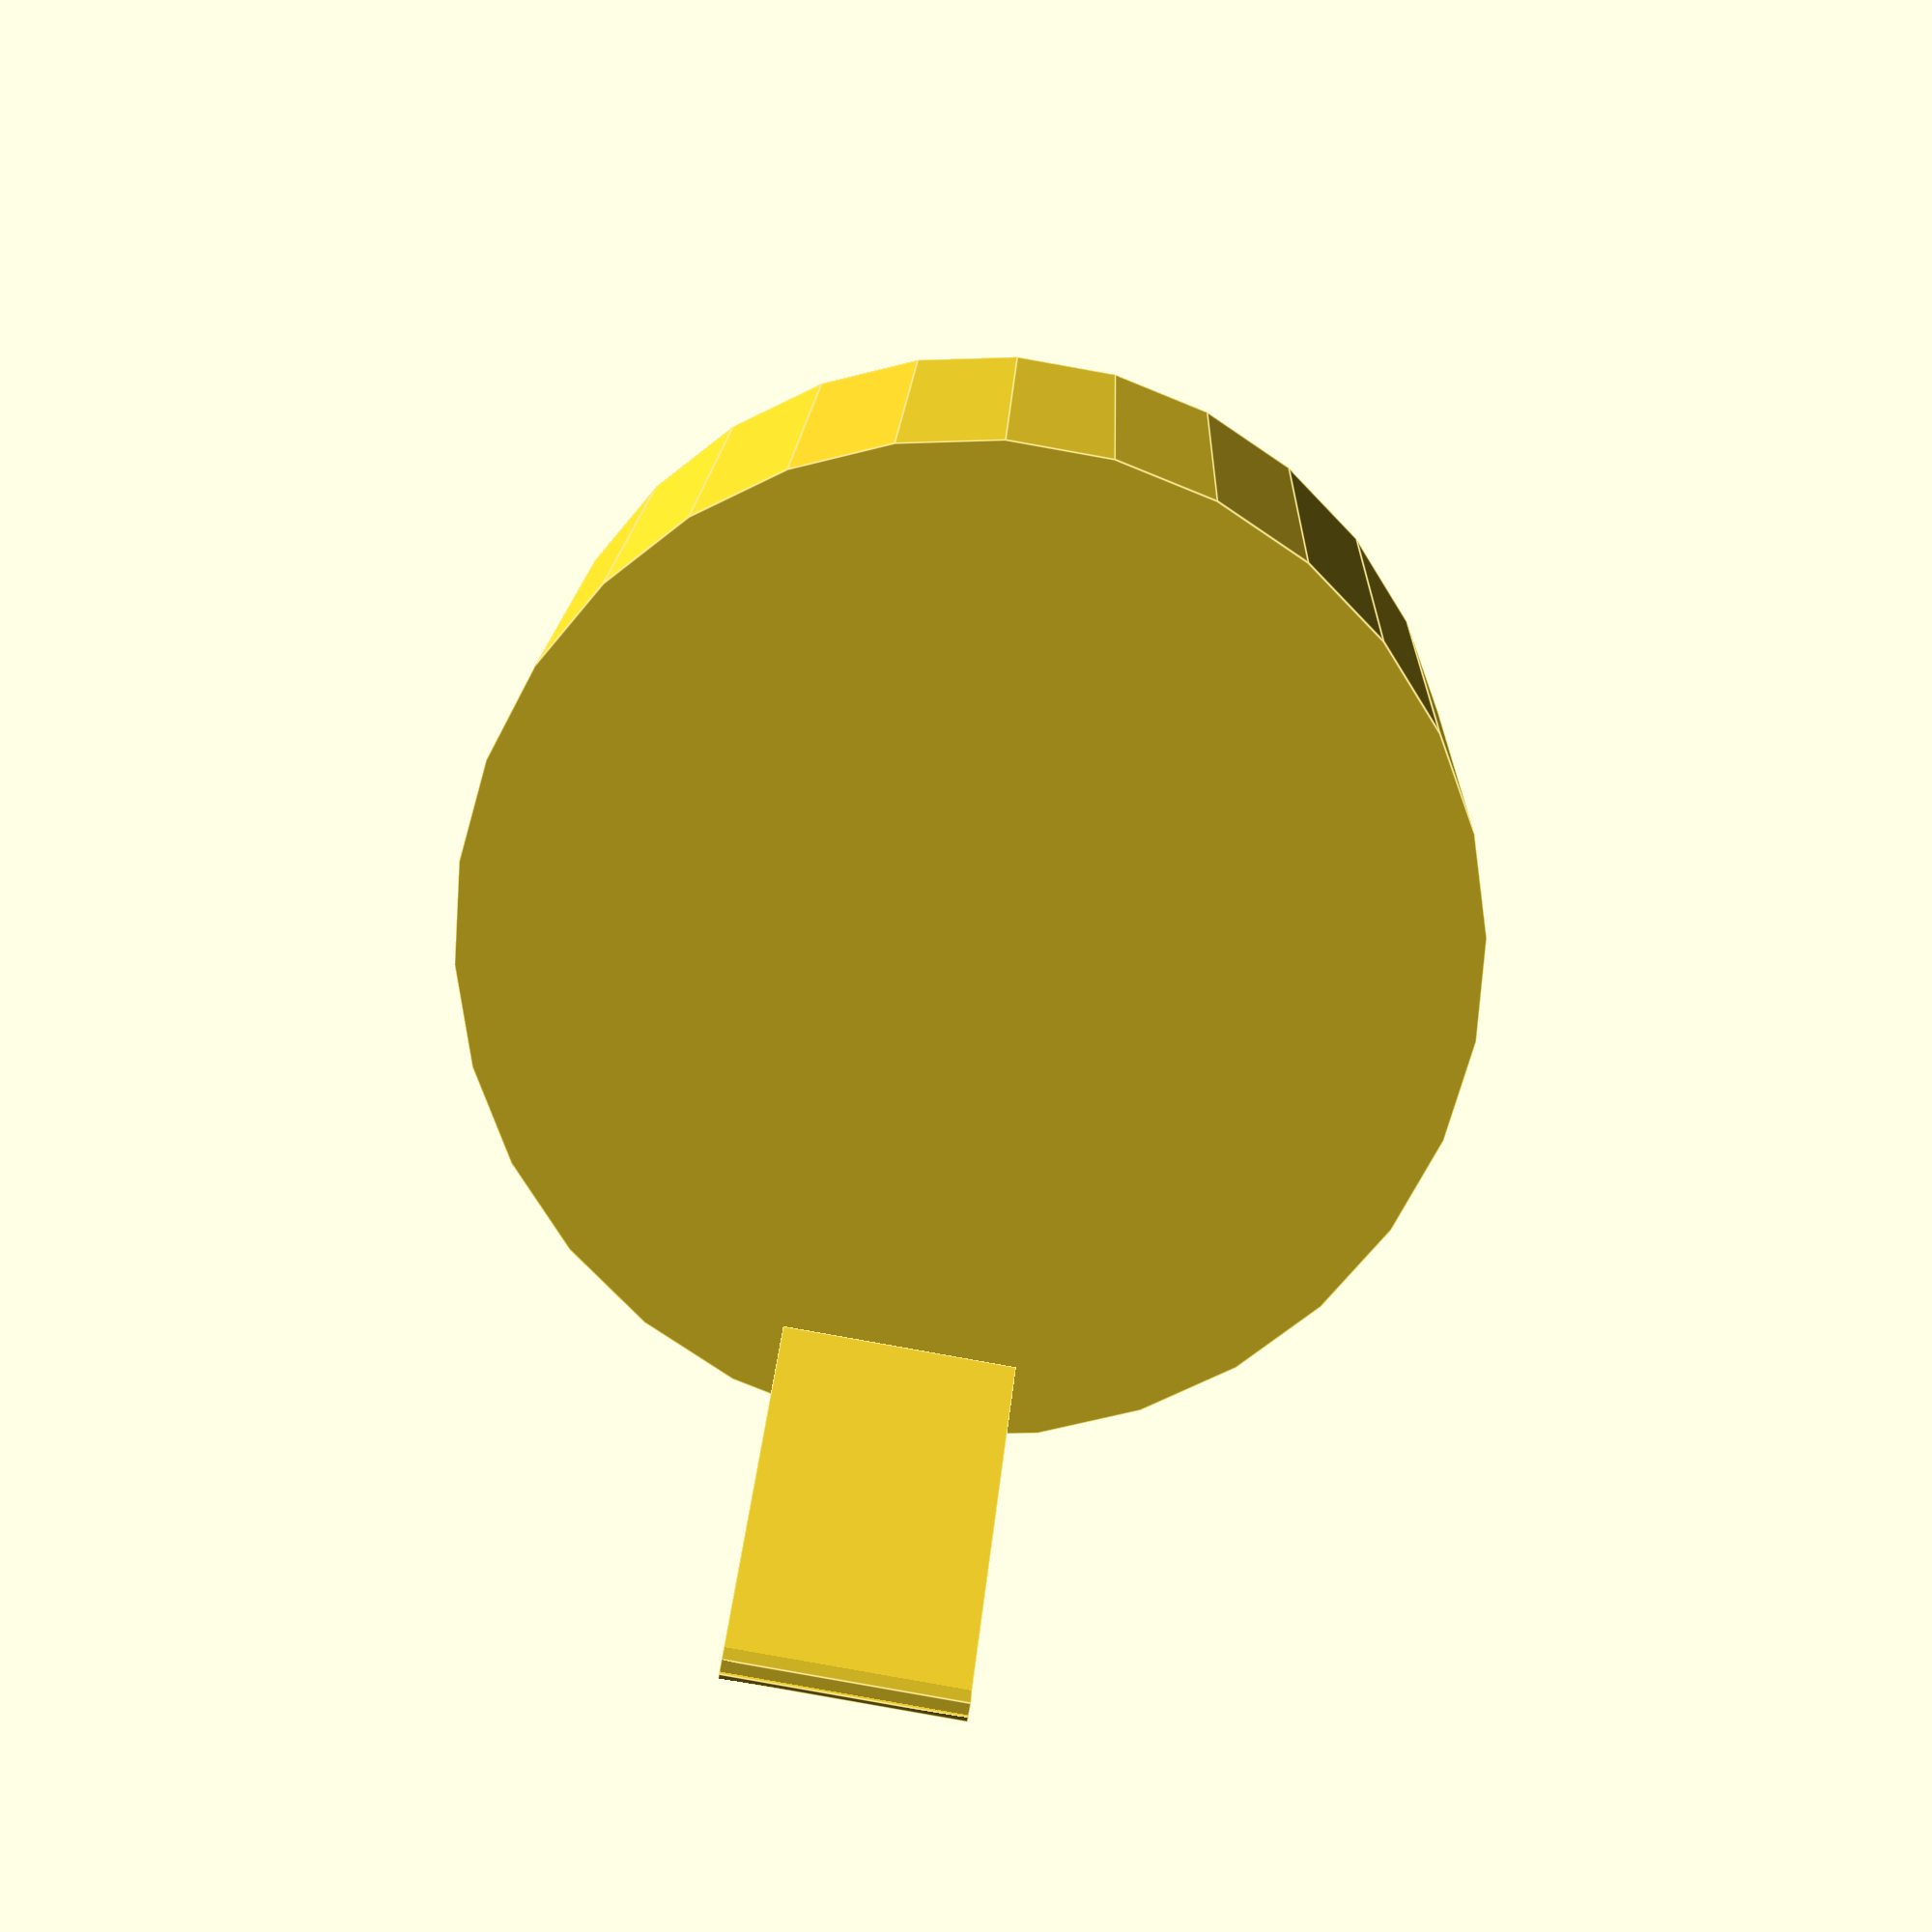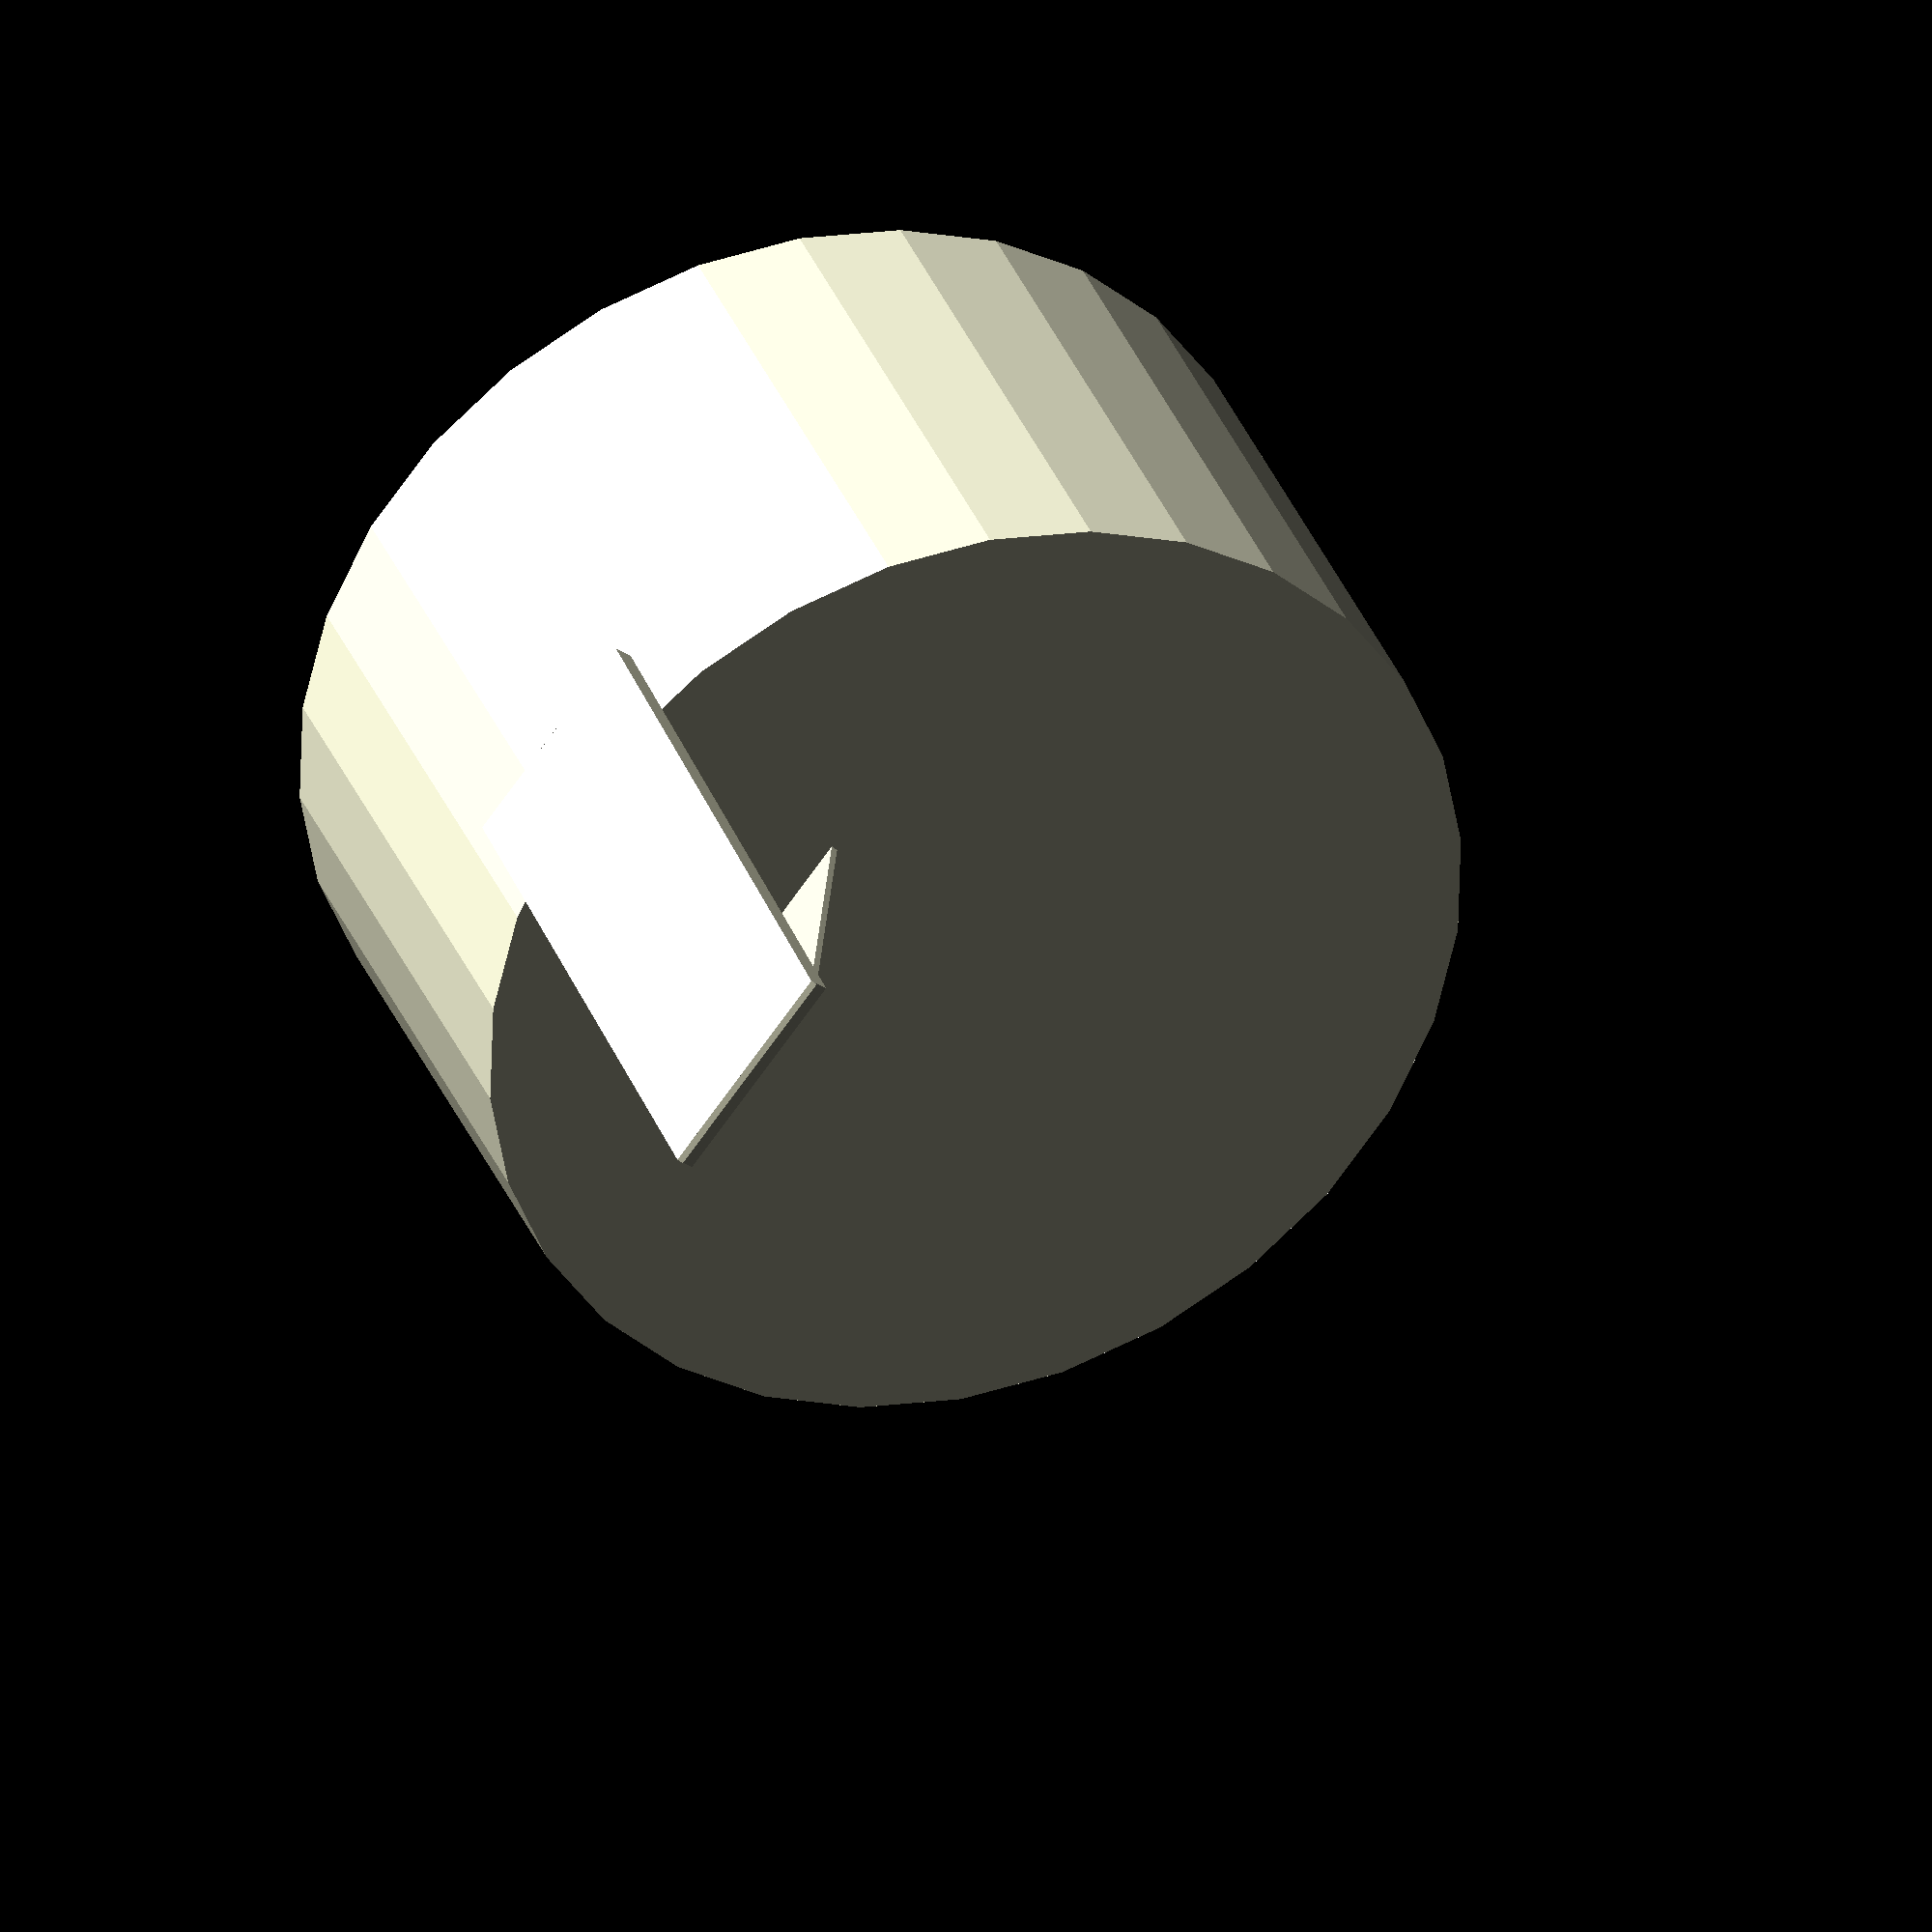
<openscad>
// 4-pc drum kit

translate([0, 0, 20])
    rotate([270+2.5, 0, 0])
    cylinder(22, 20, 20);

translate([-4.5, 20, 0]) {
    cube([9, 25, 0.75]);

    translate([0, 25, 0])
        rotate([-25, 0, 0])
        mirror([0, 1, 0])
        cube([9, 17, 0.25]);
}

</openscad>
<views>
elev=251.9 azim=2.2 roll=189.9 proj=p view=edges
elev=35.6 azim=207.7 roll=229.4 proj=o view=solid
</views>
